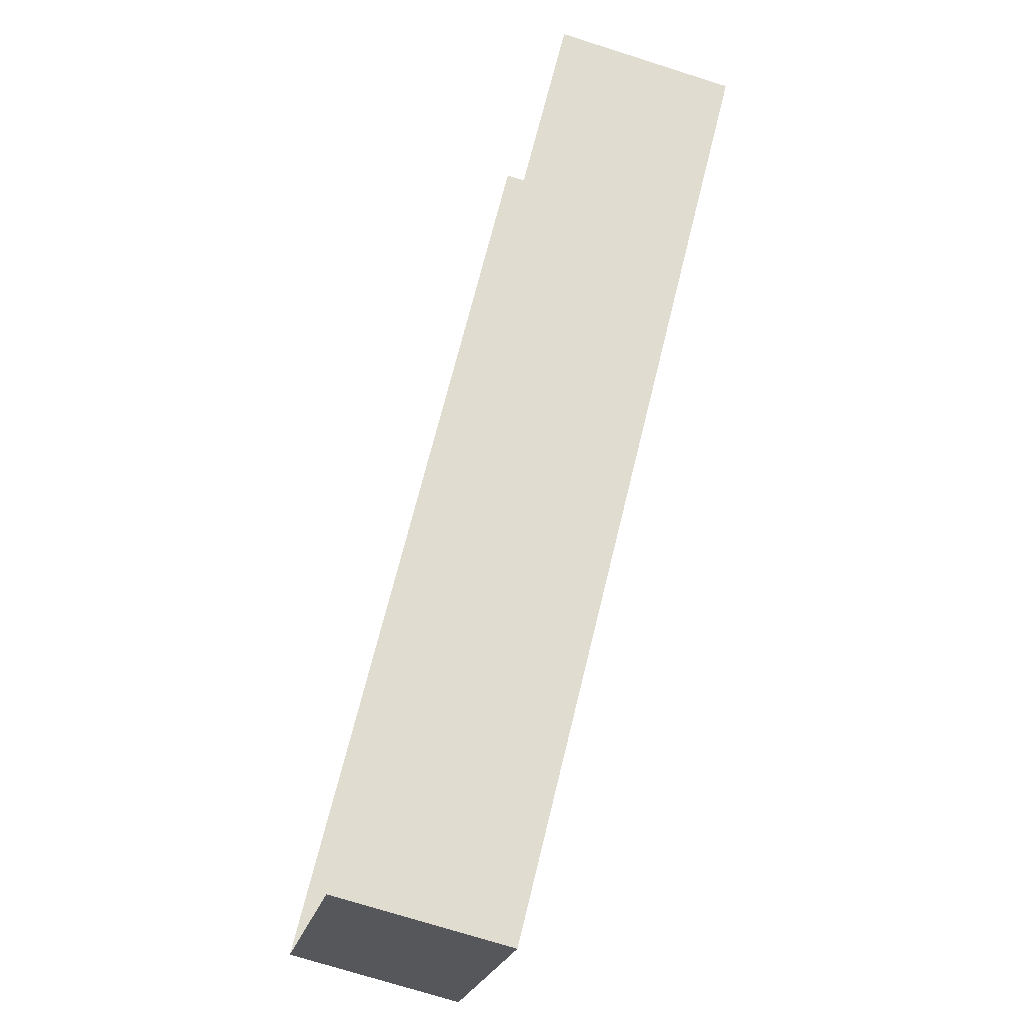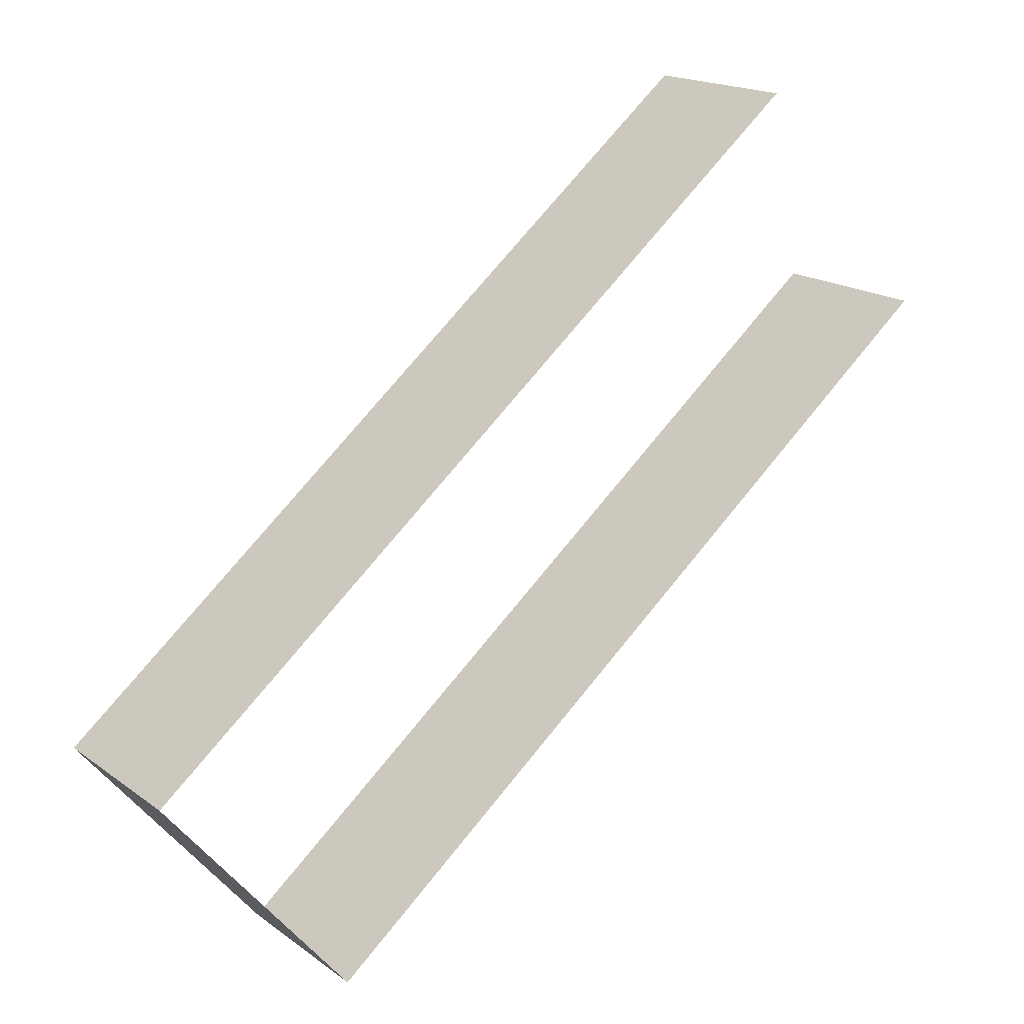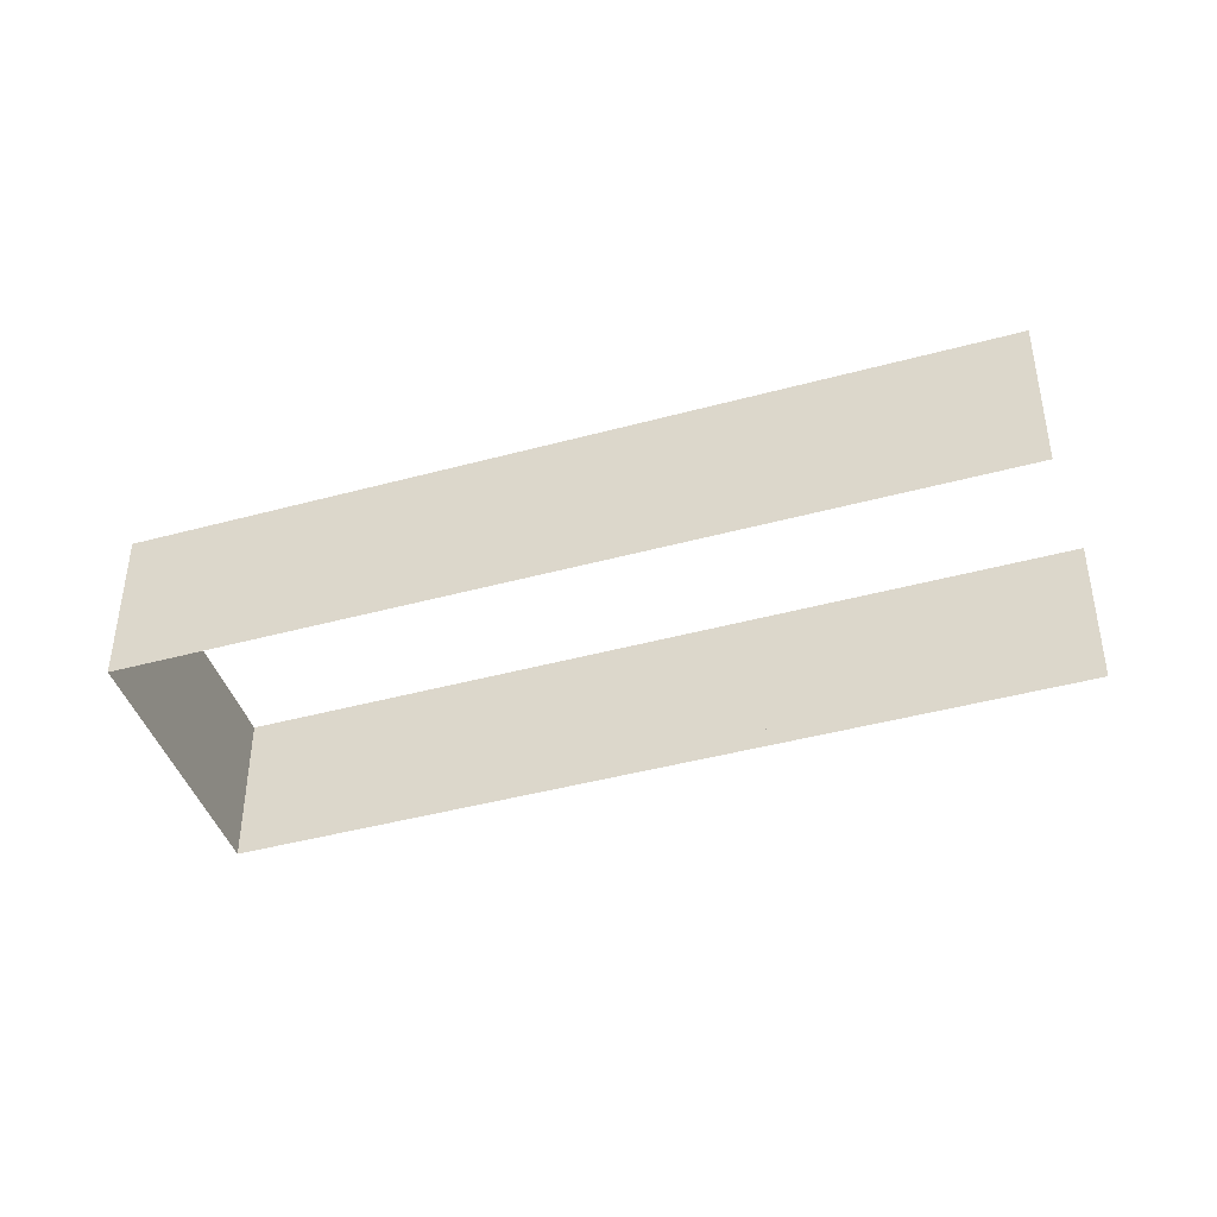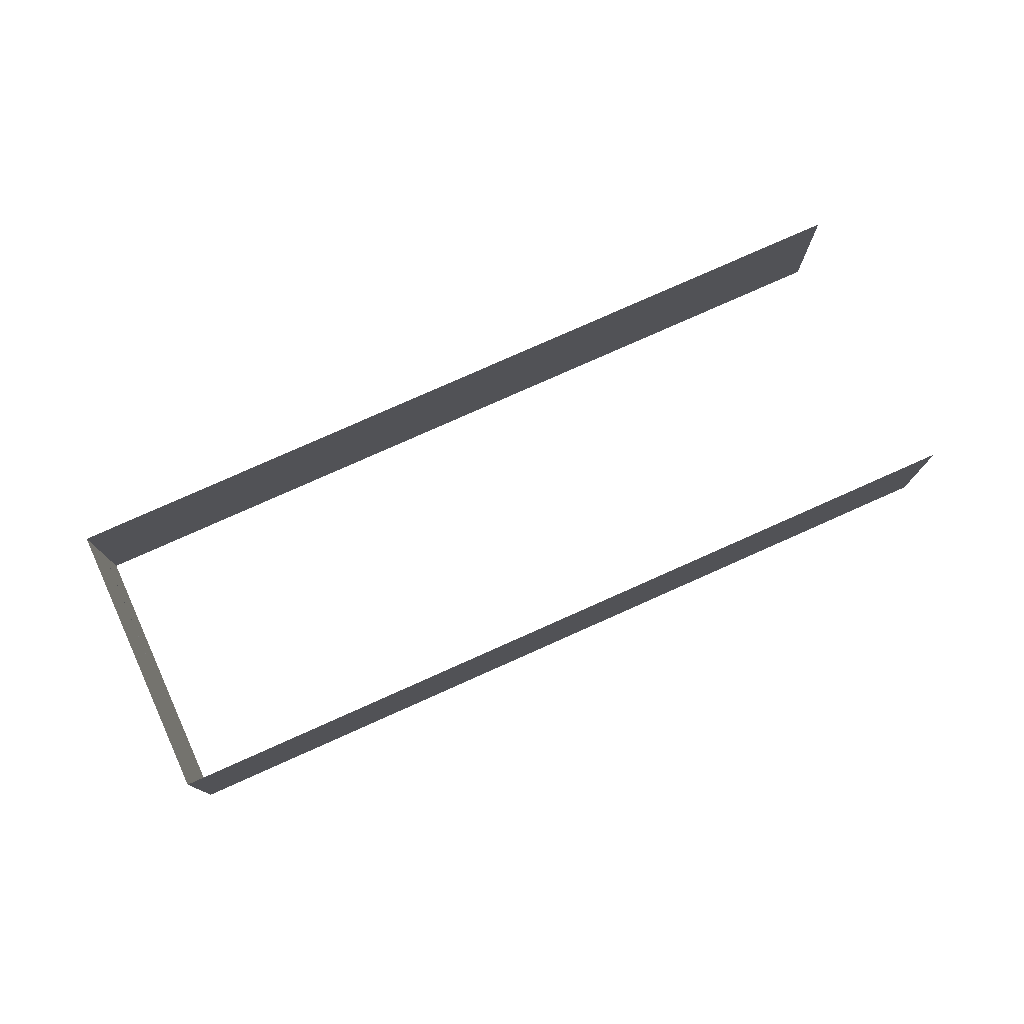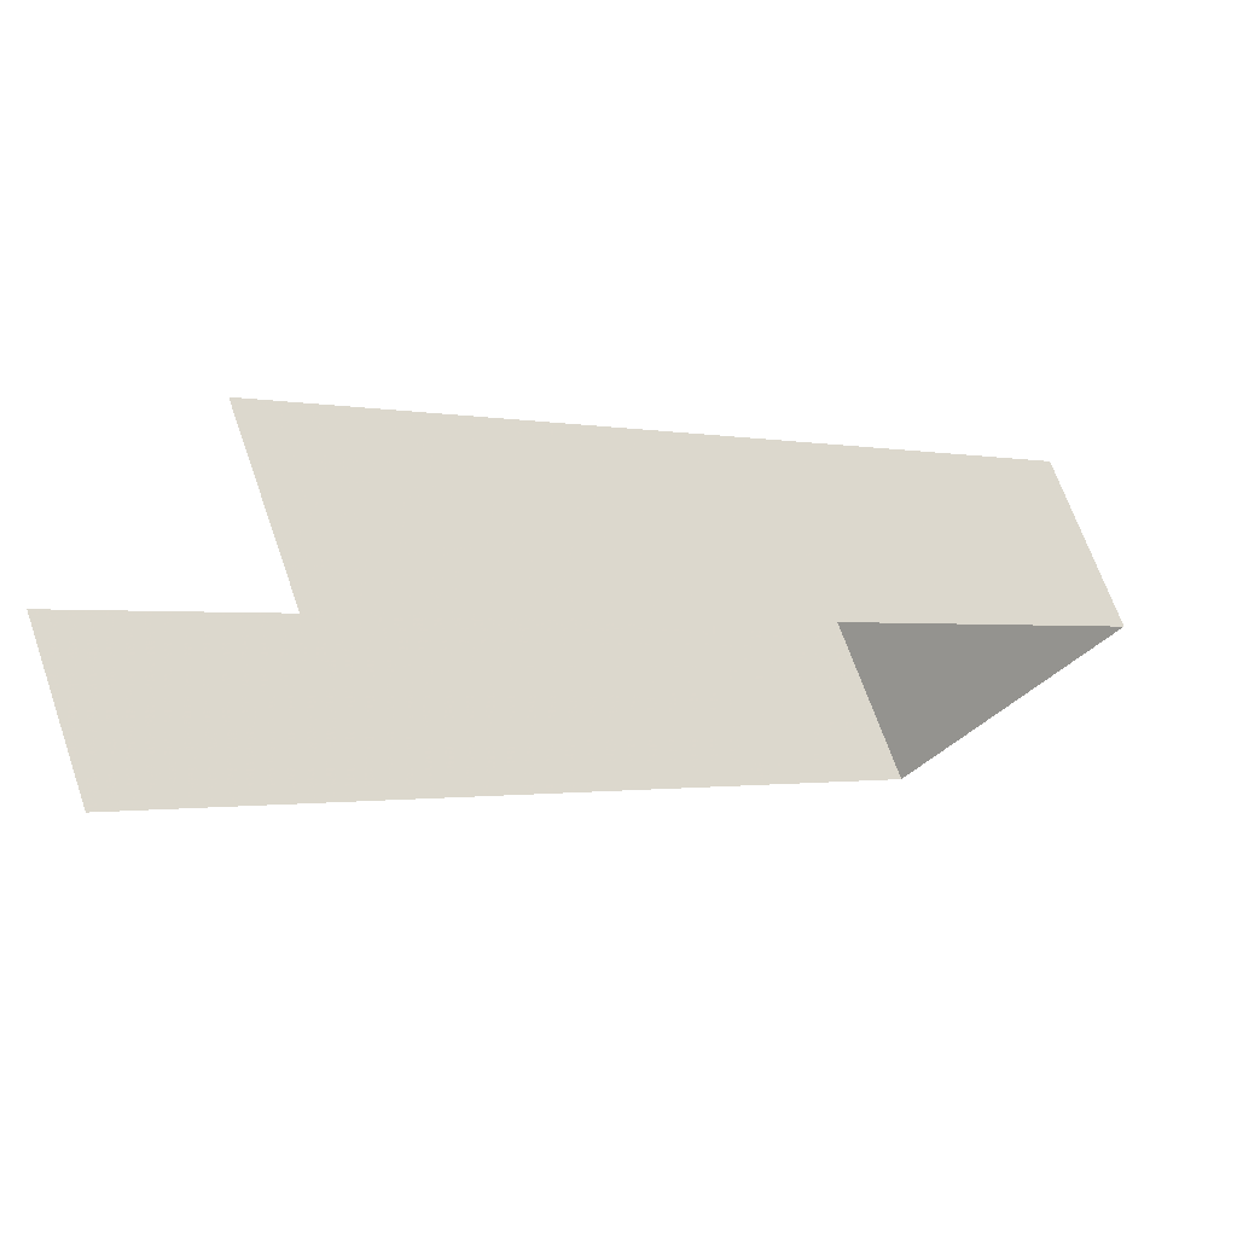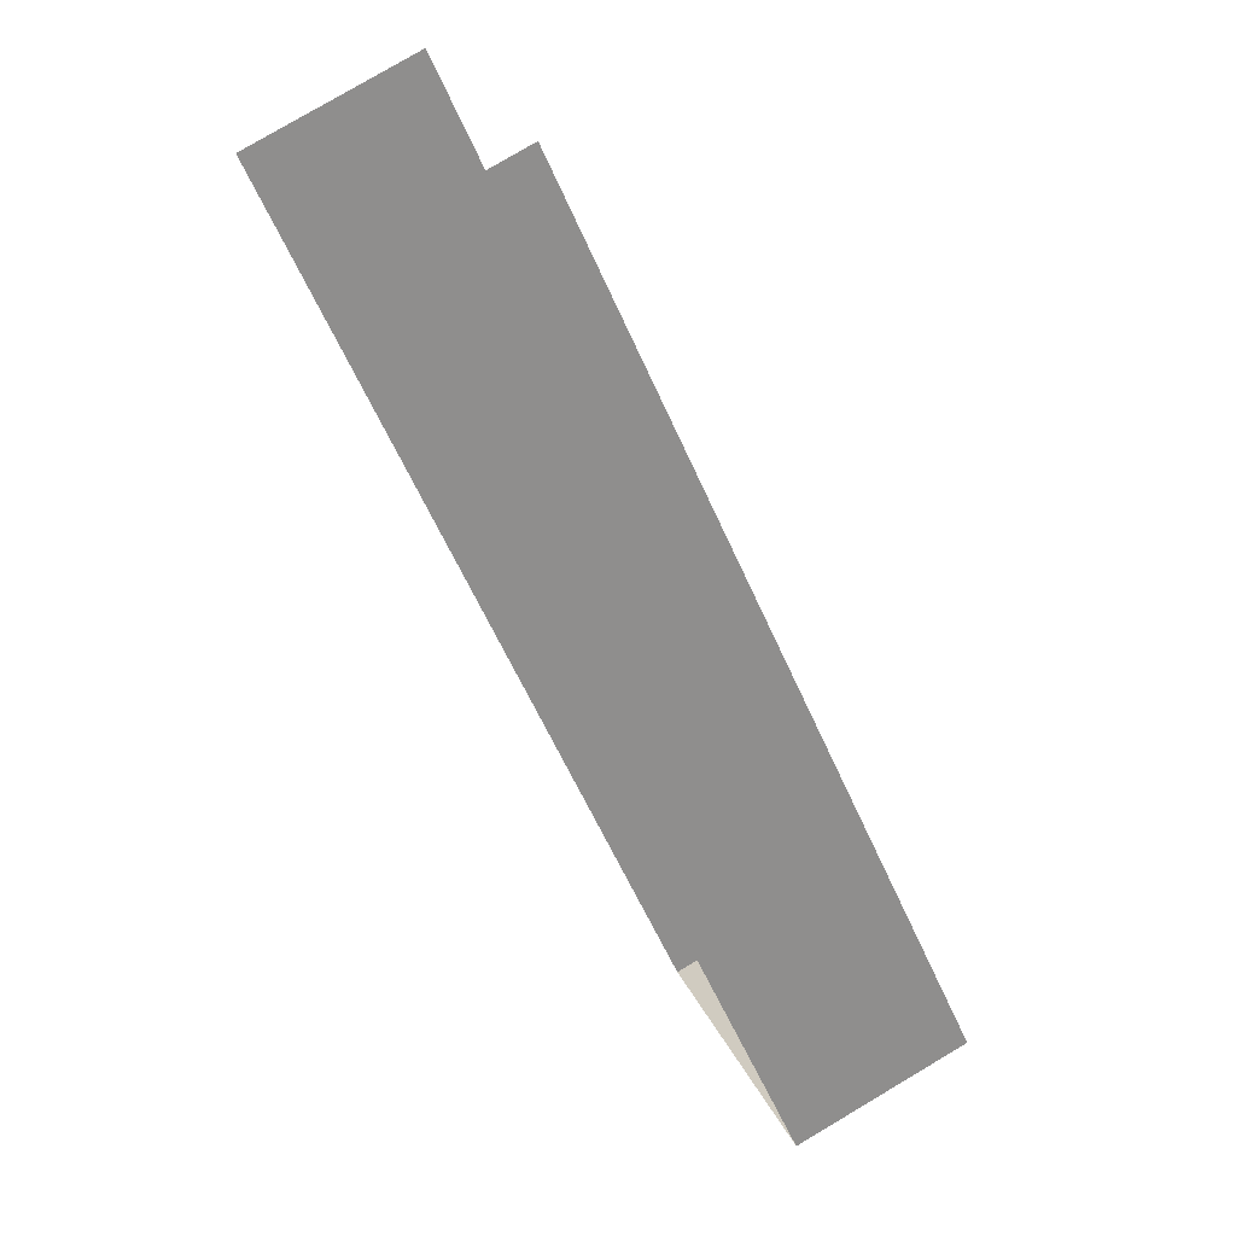
<metadata>
{"format":"obj","ext":"obj","renderer":"f3d","projection":"perspective","resolution":1024,"background":"white","views":[{"elev":-72.6,"azim":72.4,"up":"+Z"},{"elev":17.6,"azim":-35.7,"up":"+Z"},{"elev":-43.2,"azim":-21.5,"up":"+Y"},{"elev":78.4,"azim":-63.4,"up":"+Y"},{"elev":67.3,"azim":160.9,"up":"+Z"},{"elev":79.2,"azim":-120.6,"up":"+Z"}]}
</metadata>
<code>
v 1445 -418 -95.29
v 1453 -418 -88
v 1453 -436 -88
v 1445 -436 -95.29
v 1445 -418 -95.29
v 1453 -436 -88
v 1781 -418 -88
v 1577 -418 -256.1
v 1577 -436 -256.1
v 1781 -436 -88
v 1781 -418 -88
v 1577 -436 -256.1
v 1781 -444 -88
v 1781 -436 -88
v 1577 -436 -256.1
v 1654 -444 -192.4
v 1781 -444 -88
v 1577 -436 -256.1
v 1577 -444 -256.1
v 1654 -444 -192.4
v 1577 -436 -256.1
v 1445 -444 -95.29
v 1445 -436 -95.29
v 1453 -436 -88
v 1453 -444 -88
v 1445 -444 -95.29
v 1453 -436 -88
v 1577 -324 -256.1
v 1577 -397 -256.1
v 1577 -410 -256.1
v 1781 -324 -88
v 1577 -324 -256.1
v 1577 -410 -256.1
v 1781 -410 -88
v 1781 -324 -88
v 1577 -410 -256.1
v 1445 -324 -95.29
v 1453 -324 -88
v 1453 -410 -88
v 1445 -397 -95.29
v 1445 -324 -95.29
v 1453 -410 -88
v 1445 -410 -95.29
v 1445 -397 -95.29
v 1453 -410 -88
v 1781 -410 -88
v 1577 -410 -256.1
v 1577 -418 -256.1
v 1781 -418 -88
v 1781 -410 -88
v 1577 -418 -256.1
v 1445 -410 -95.29
v 1453 -410 -88
v 1453 -418 -88
v 1445 -418 -95.29
v 1445 -410 -95.29
v 1453 -418 -88
v 1577 -410 -256.1
v 1577 -397 -256.1
v 1475 -397 -339.8
v 1577 -418 -256.1
v 1577 -410 -256.1
v 1475 -397 -339.8
v 1577 -436 -256.1
v 1577 -418 -256.1
v 1475 -397 -339.8
v 1577 -444 -256.1
v 1577 -436 -256.1
v 1475 -397 -339.8
v 1475 -444 -339.8
v 1577 -444 -256.1
v 1475 -397 -339.8
v 1464 -397 -327.3
v 1458 -397 -319.1
v 1374 -397 -217.7
v 1475 -397 -339.8
v 1464 -397 -327.3
v 1374 -397 -217.7
v 1475 -444 -339.8
v 1475 -397 -339.8
v 1374 -397 -217.7
v 1464 -444 -327.3
v 1475 -444 -339.8
v 1374 -397 -217.7
v 1458 -444 -319.1
v 1464 -444 -327.3
v 1374 -397 -217.7
v 1446 -444 -305
v 1458 -444 -319.1
v 1374 -397 -217.7
v 1374 -444 -217.7
v 1446 -444 -305
v 1374 -397 -217.7
v 1445 -410 -95.29
v 1445 -418 -95.29
v 1445 -436 -95.29
v 1445 -397 -95.29
v 1445 -410 -95.29
v 1445 -436 -95.29
v 1343 -397 -179
v 1445 -397 -95.29
v 1445 -436 -95.29
v 1343 -444 -179
v 1343 -397 -179
v 1445 -436 -95.29
v 1369 -444 -157.5
v 1343 -444 -179
v 1445 -436 -95.29
v 1443 -444 -96.56
v 1369 -444 -157.5
v 1445 -436 -95.29
v 1445 -444 -95.29
v 1443 -444 -96.56
v 1445 -436 -95.29
v 1374 -397 -217.7
v 1361 -397 -201.4
v 1343 -397 -179
v 1374 -444 -217.7
v 1374 -397 -217.7
v 1343 -397 -179
v 1343 -444 -179
v 1374 -444 -217.7
v 1343 -397 -179
v 1577 -324 -256.1
v 1475 -324 -339.8
v 1475 -397 -339.8
v 1577 -397 -256.1
v 1577 -324 -256.1
v 1475 -397 -339.8
v 1374 -397 -217.7
v 1458 -397 -319.1
v 1464 -397 -327.3
v 1361 -397 -201.4
v 1374 -397 -217.7
v 1464 -397 -327.3
v 1361 -324 -201.4
v 1361 -397 -201.4
v 1464 -397 -327.3
v 1475 -324 -339.8
v 1361 -324 -201.4
v 1464 -397 -327.3
v 1475 -397 -339.8
v 1475 -324 -339.8
v 1464 -397 -327.3
v 1415 -324 -119.4
v 1445 -324 -95.29
v 1445 -397 -95.29
v 1400 -324 -132.1
v 1415 -324 -119.4
v 1445 -397 -95.29
v 1343 -324 -179
v 1400 -324 -132.1
v 1445 -397 -95.29
v 1343 -397 -179
v 1343 -324 -179
v 1445 -397 -95.29
v 1343 -324 -179
v 1343 -397 -179
v 1361 -397 -201.4
v 1361 -324 -201.4
v 1343 -324 -179
v 1361 -397 -201.4
v 1781 -410 -88
v 1781 -418 -88
v 1781 -436 -88
v 1781 -324 -88
v 1781 -410 -88
v 1781 -436 -88
v 1963 -324 61.12
v 1781 -324 -88
v 1781 -436 -88
v 1963 -436 61.12
v 1963 -324 61.12
v 1781 -436 -88
v 1554 -436 -5.364
v 1453 -436 -88
v 1453 -418 -88
v 1831 -436 221.9
v 1554 -436 -5.364
v 1453 -418 -88
v 1831 -418 221.9
v 1831 -436 221.9
v 1453 -418 -88
v 1831 -410 221.9
v 1453 -410 -88
v 1453 -324 -88
v 1831 -324 221.9
v 1831 -410 221.9
v 1453 -324 -88
v 1831 -418 221.9
v 1453 -418 -88
v 1453 -410 -88
v 1831 -410 221.9
v 1831 -418 221.9
v 1453 -410 -88
v 1590 -444 24
v 1554 -444 -5.364
v 1554 -436 -5.364
v 1831 -444 221.9
v 1590 -444 24
v 1554 -436 -5.364
v 1831 -436 221.9
v 1831 -444 221.9
v 1554 -436 -5.364
v 1963 -444 61.12
v 1963 -436 61.12
v 1781 -436 -88
v 1918 -444 24
v 1963 -444 61.12
v 1781 -436 -88
v 1781 -444 -88
v 1918 -444 24
v 1781 -436 -88
v 1453 -444 -88
v 1453 -436 -88
v 1554 -436 -5.364
v 1483 -444 -64
v 1453 -444 -88
v 1554 -436 -5.364
v 1531 -444 -24
v 1483 -444 -64
v 1554 -436 -5.364
v 1554 -444 -5.364
v 1531 -444 -24
v 1554 -436 -5.364
f 1 2 3
f 4 5 6
f 7 8 9
f 10 11 12
f 13 14 15
f 16 17 18
f 19 20 21
f 22 23 24
f 25 26 27
f 28 29 30
f 31 32 33
f 34 35 36
f 37 38 39
f 40 41 42
f 43 44 45
f 46 47 48
f 49 50 51
f 52 53 54
f 55 56 57
f 58 59 60
f 61 62 63
f 64 65 66
f 67 68 69
f 70 71 72
f 73 74 75
f 76 77 78
f 79 80 81
f 82 83 84
f 85 86 87
f 88 89 90
f 91 92 93
f 94 95 96
f 97 98 99
f 100 101 102
f 103 104 105
f 106 107 108
f 109 110 111
f 112 113 114
f 115 116 117
f 118 119 120
f 121 122 123
f 124 125 126
f 127 128 129
f 130 131 132
f 133 134 135
f 136 137 138
f 139 140 141
f 142 143 144
f 145 146 147
f 148 149 150
f 151 152 153
f 154 155 156
f 157 158 159
f 160 161 162
f 163 164 165
f 166 167 168
f 169 170 171
f 172 173 174
f 175 176 177
f 178 179 180
f 181 182 183
f 184 185 186
f 187 188 189
f 190 191 192
f 193 194 195
f 196 197 198
f 199 200 201
f 202 203 204
f 205 206 207
f 208 209 210
f 211 212 213
f 214 215 216
f 217 218 219
f 220 221 222
f 223 224 225

</code>
